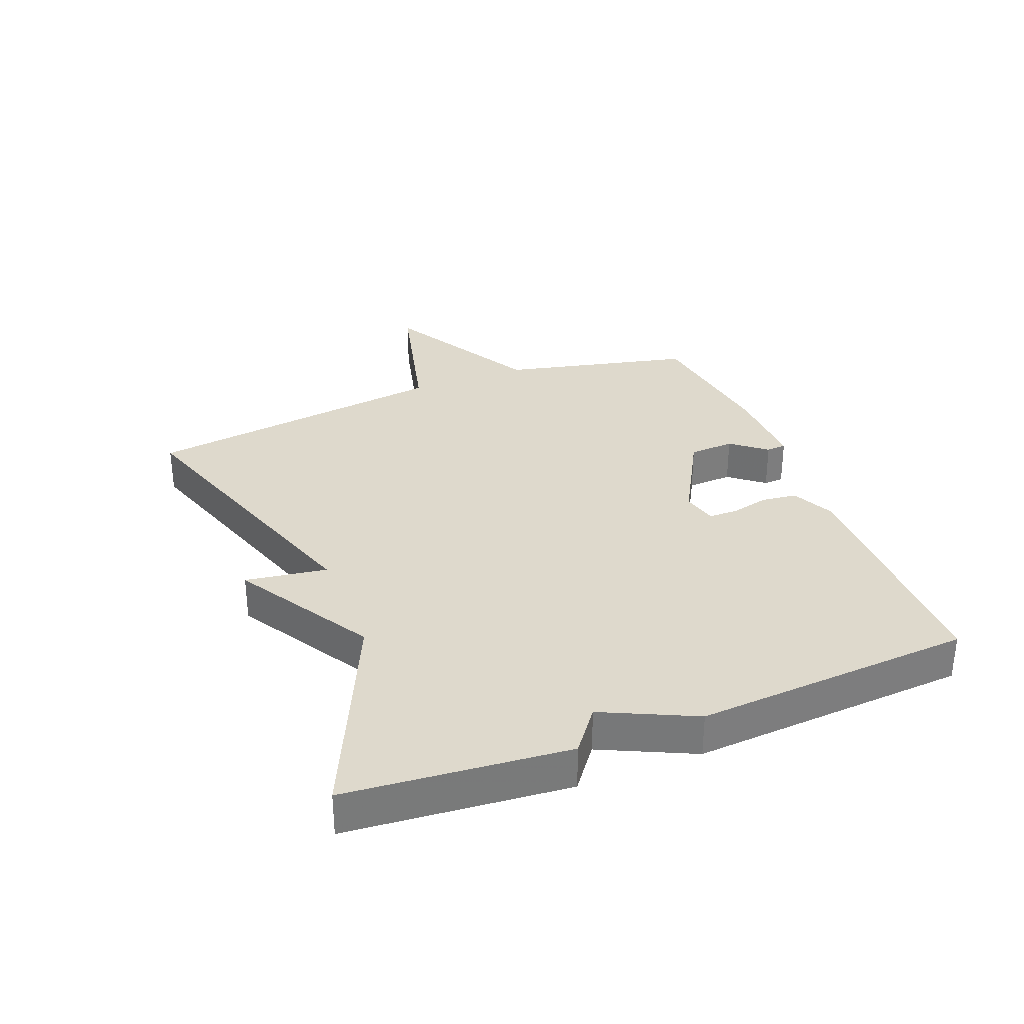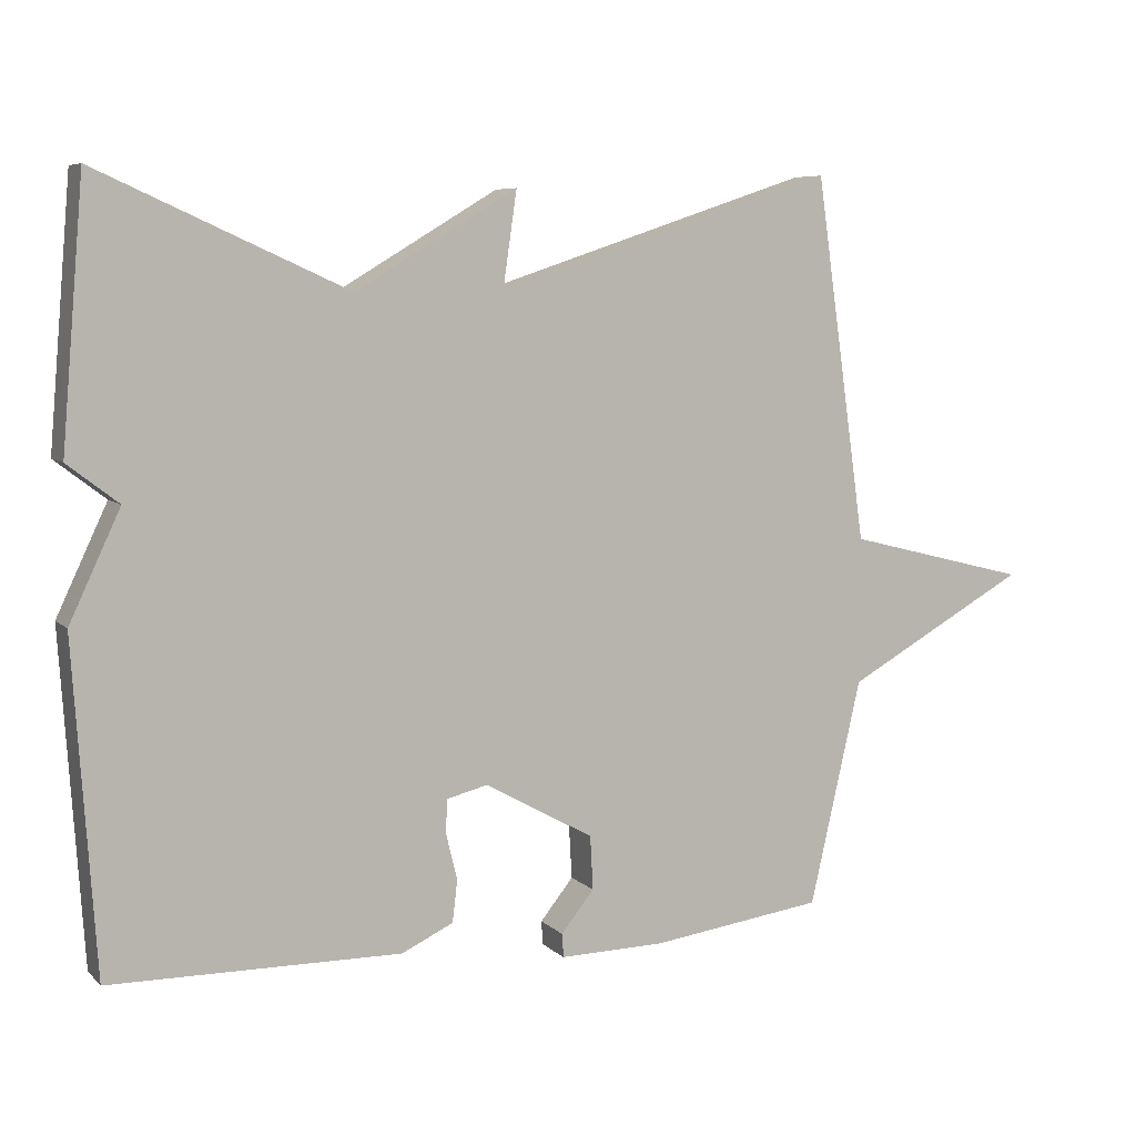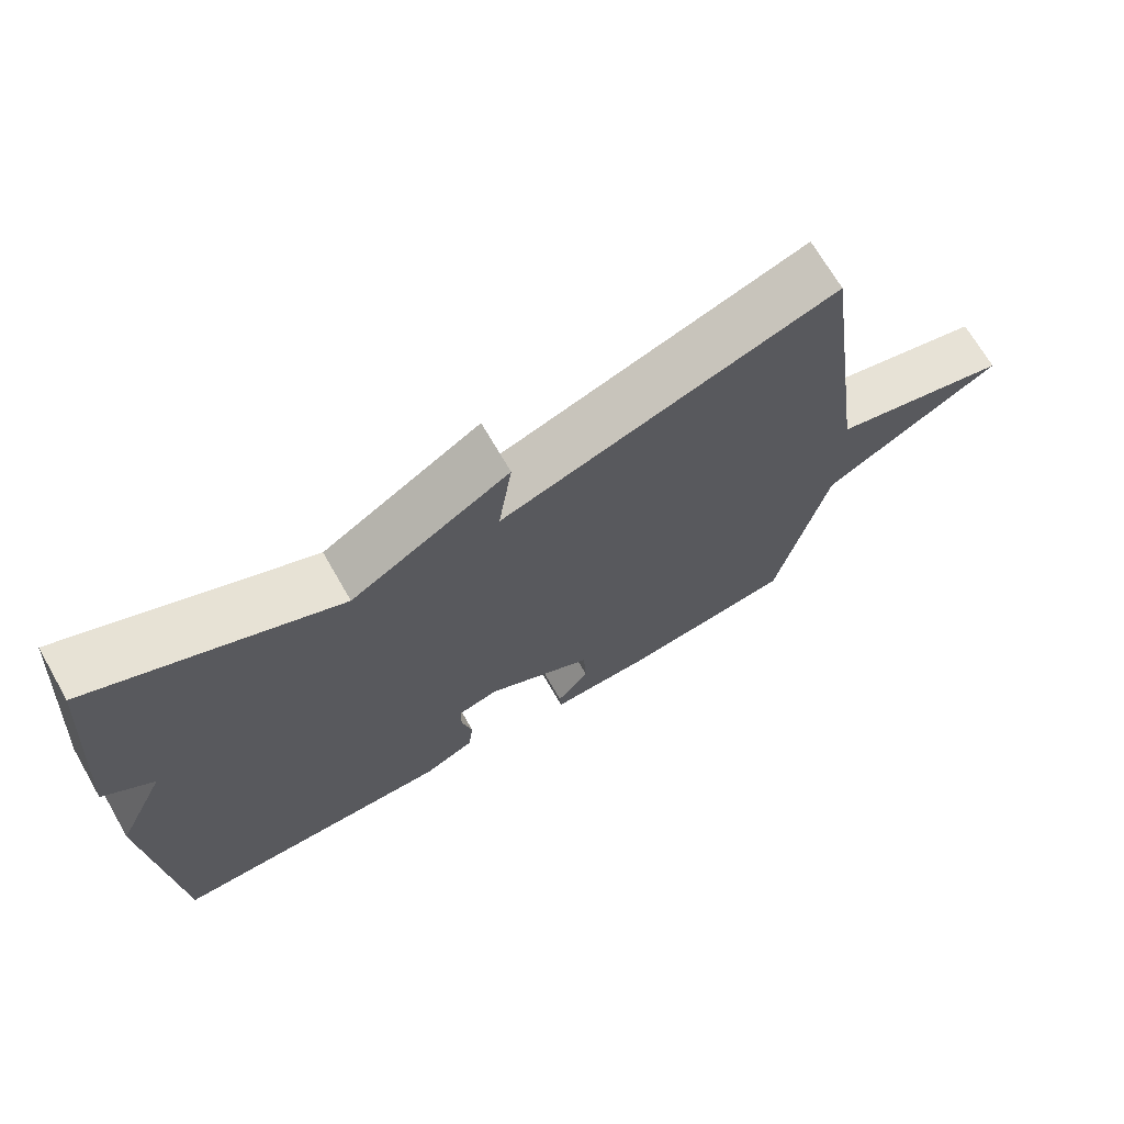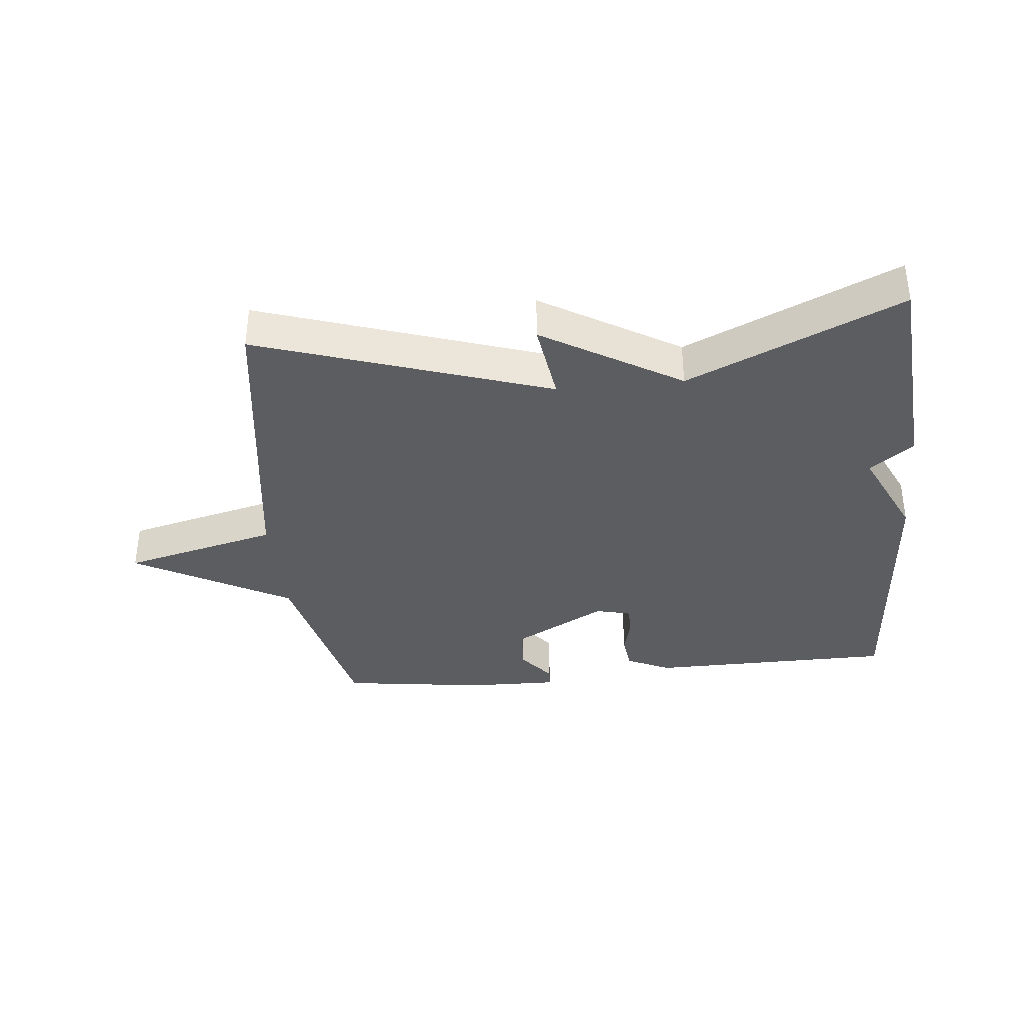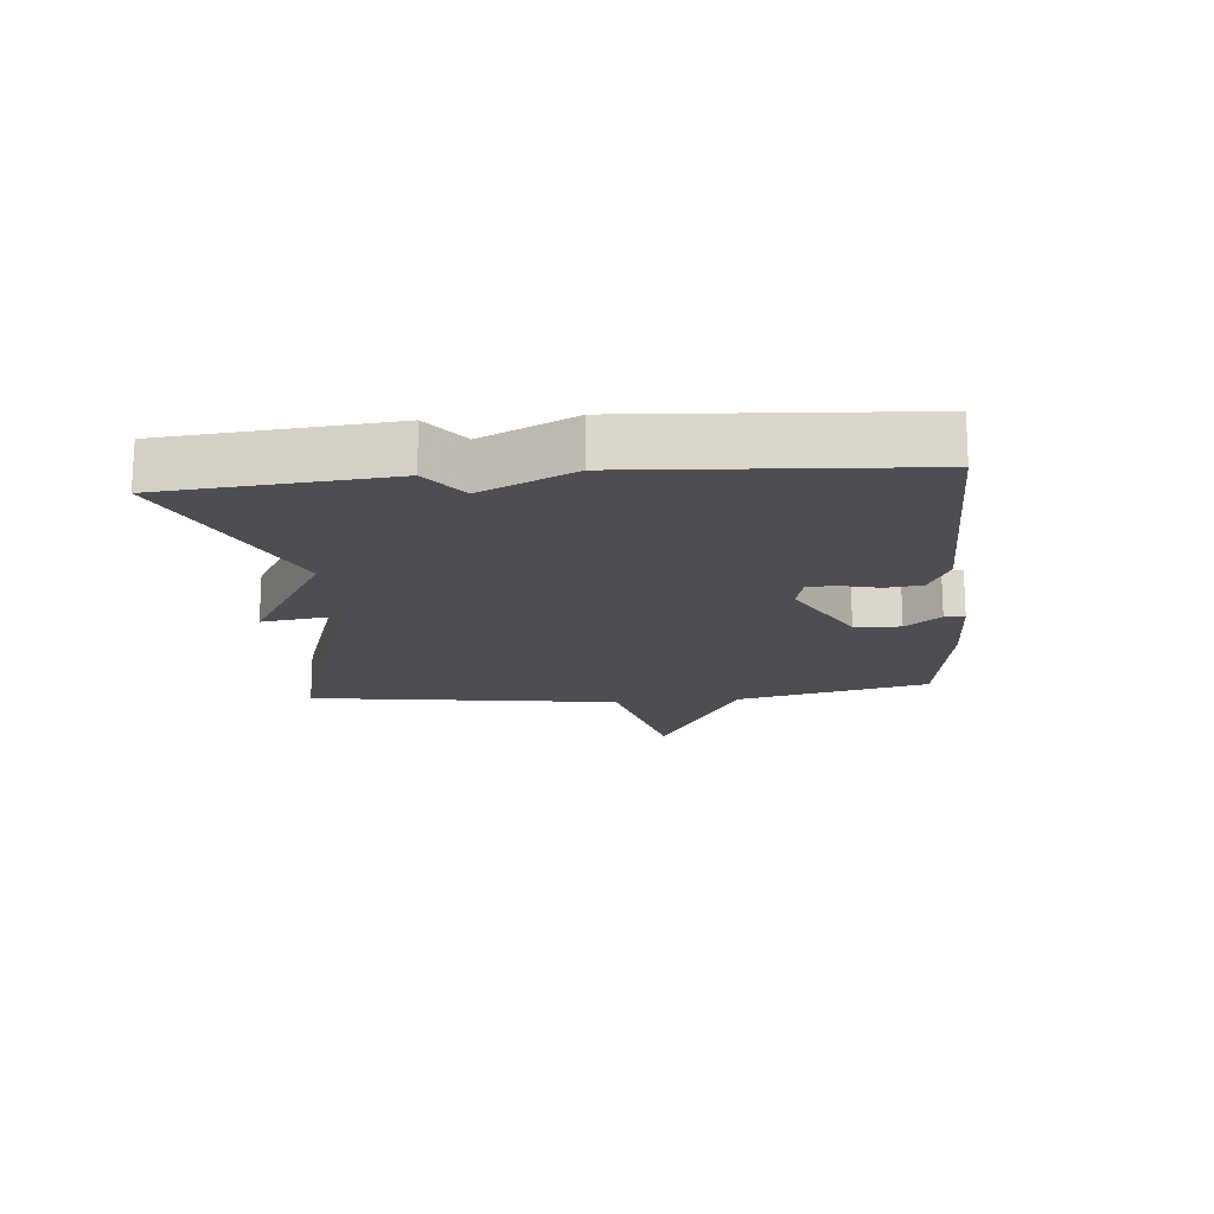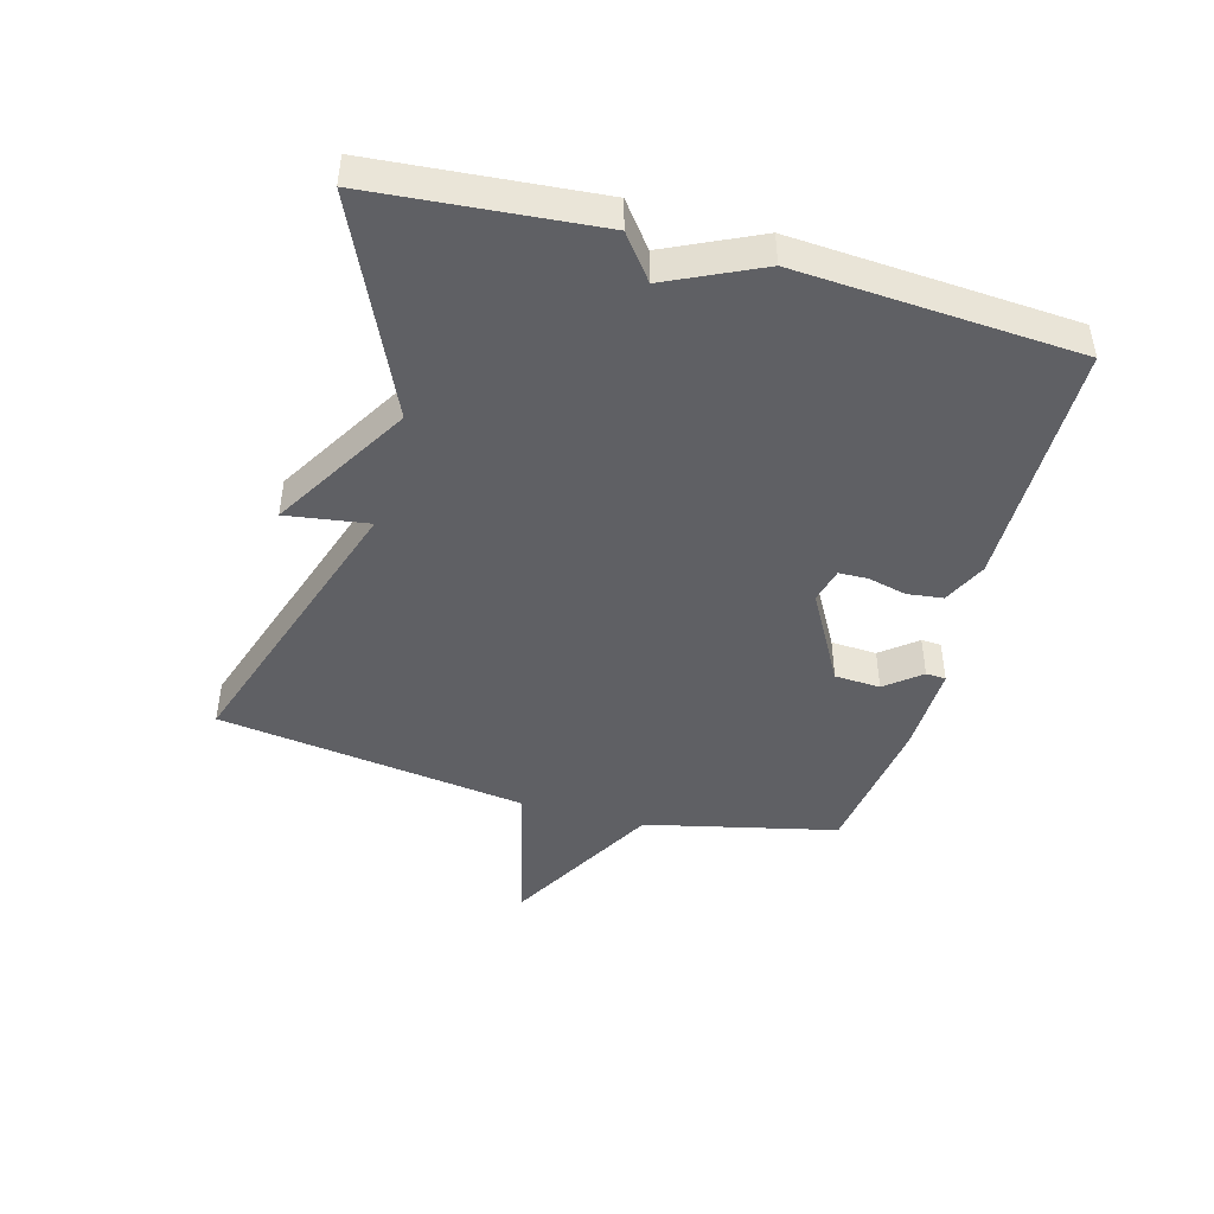
<metadata>
{"format":"obj","ext":"obj","renderer":"f3d","projection":"perspective","resolution":1024,"background":"white","views":[{"elev":32.1,"azim":68.6,"up":"+Y"},{"elev":6.9,"azim":156.2,"up":"+Z"},{"elev":69.7,"azim":150.0,"up":"+Z"},{"elev":-36.2,"azim":5.7,"up":"+Y"},{"elev":-16.7,"azim":95.2,"up":"+Y"},{"elev":-44.9,"azim":74.6,"up":"+Y"}]}
</metadata>
<code>
v 0.5 0.07 0.5
v 0.53 0.07 0.146
v 0.461 0.07 0.093
v 0.53 0.07 -0.054
v 0.5 0.07 -0.5
v 0.106 0.07 -0.504
v 0.036 0.07 -0.471
v 0.029 0.07 -0.414
v 0.044 0.07 -0.353
v 0.043 0.07 -0.306
v -0.013 0.07 -0.292
v -0.161 0.07 -0.374
v -0.165 0.07 -0.447
v -0.12 0.07 -0.503
v -0.122 0.07 -0.535
v -0.266 0.07 -0.532
v -0.5 0.07 -0.5
v -0.57 0.07 -0.194
v -0.818 0.07 -0.056
v -0.57 0.07 0.006
v -0.5 0.07 0.5
v -0.038 0.07 0.347
v -0.057 0.07 0.478
v 0.162 0.07 0.347
v 0.5 0 0.5
v 0.53 0 0.146
v 0.461 0 0.093
v 0.53 0 -0.054
v 0.5 0 -0.5
v 0.106 0 -0.504
v 0.036 0 -0.471
v 0.029 0 -0.414
v 0.044 0 -0.353
v 0.043 0 -0.306
v -0.013 0 -0.292
v -0.161 0 -0.374
v -0.165 0 -0.447
v -0.12 0 -0.503
v -0.122 0 -0.535
v -0.266 0 -0.532
v -0.5 0 -0.5
v -0.57 0 -0.194
v -0.818 0 -0.056
v -0.57 0 0.006
v -0.5 0 0.5
v -0.038 0 0.347
v -0.057 0 0.478
v 0.162 0 0.347
f 22 23 24
f 20 21 22
f 20 22 24
f 18 19 20
f 17 18 20
f 16 17 20
f 15 16 20
f 14 15 20
f 13 14 20
f 12 13 20
f 20 24 1
f 12 20 1
f 11 12 1
f 7 8 9
f 6 7 9
f 5 6 9
f 4 5 9
f 3 4 9
f 3 9 10
f 1 2 3
f 1 3 10 11
f 48 47 46
f 46 45 44
f 48 46 44
f 44 43 42
f 44 42 41
f 44 41 40
f 44 40 39
f 44 39 38
f 44 38 37
f 44 37 36
f 25 48 44
f 25 44 36
f 25 36 35
f 33 32 31
f 33 31 30
f 33 30 29
f 33 29 28
f 33 28 27
f 34 33 27
f 27 26 25
f 35 34 27 25
f 1 25 26 2
f 2 26 27 3
f 3 27 28 4
f 4 28 29 5
f 5 29 30 6
f 6 30 31 7
f 7 31 32 8
f 8 32 33 9
f 9 33 34 10
f 10 34 35 11
f 11 35 36 12
f 12 36 37 13
f 13 37 38 14
f 14 38 39 15
f 15 39 40 16
f 16 40 41 17
f 17 41 42 18
f 18 42 43 19
f 19 43 44 20
f 20 44 45 21
f 21 45 46 22
f 22 46 47 23
f 23 47 48 24
f 24 48 25 1

</code>
